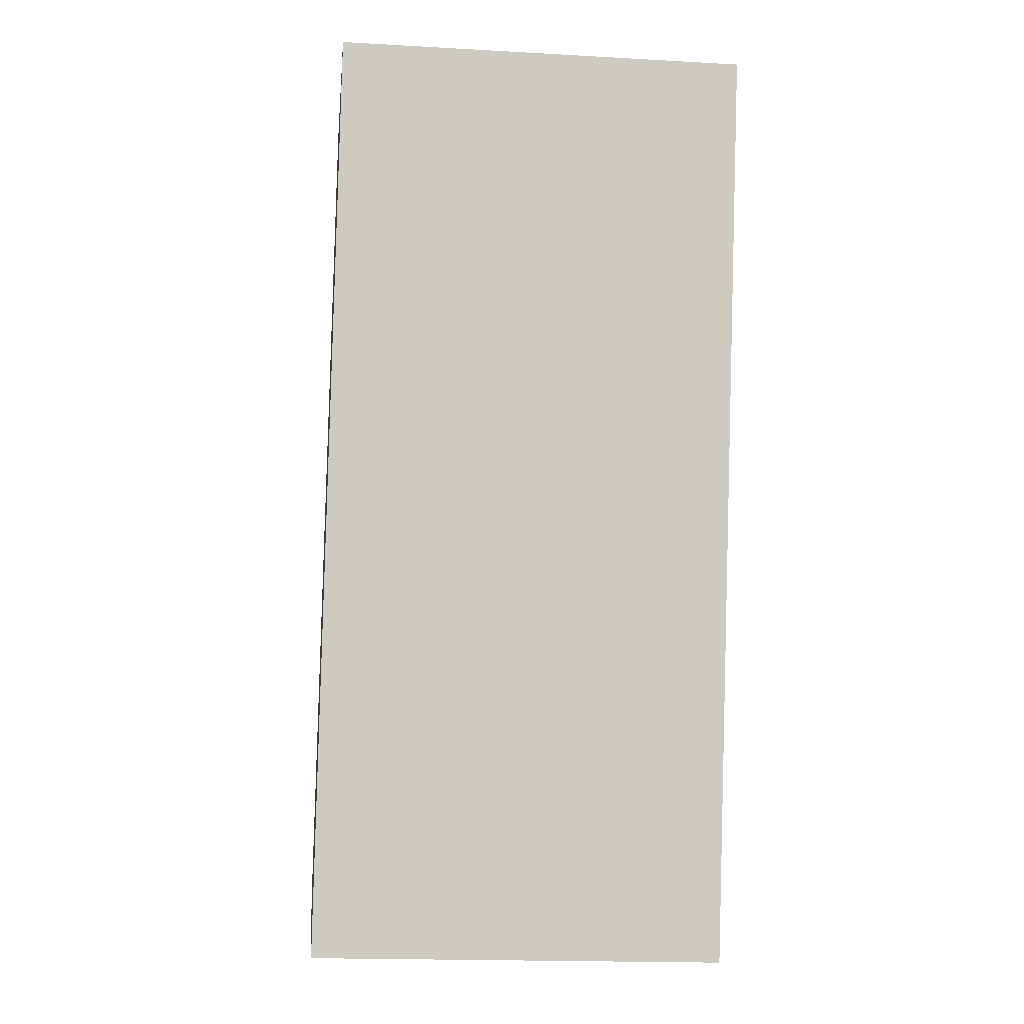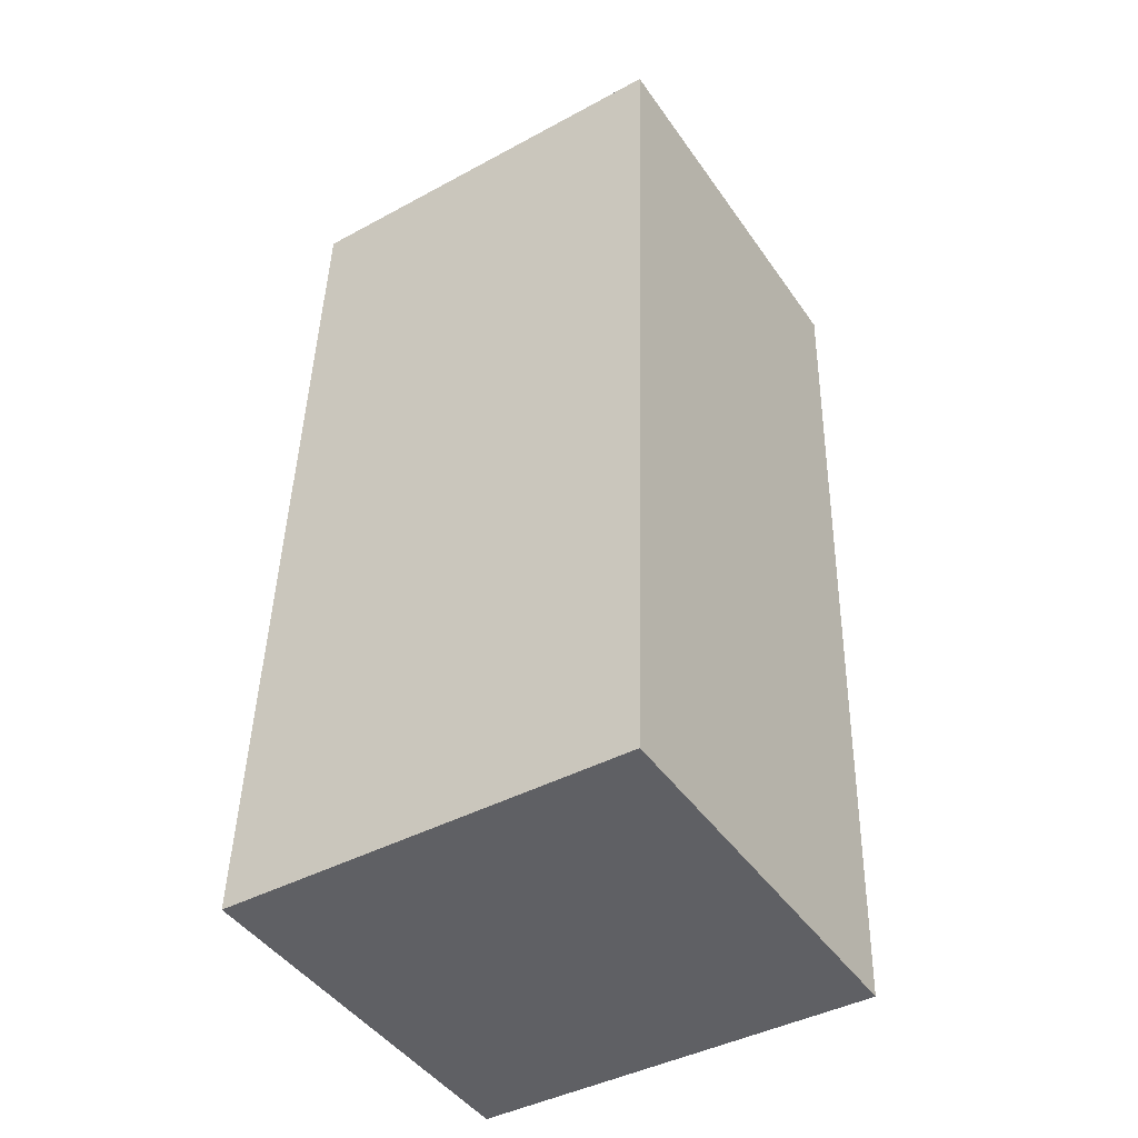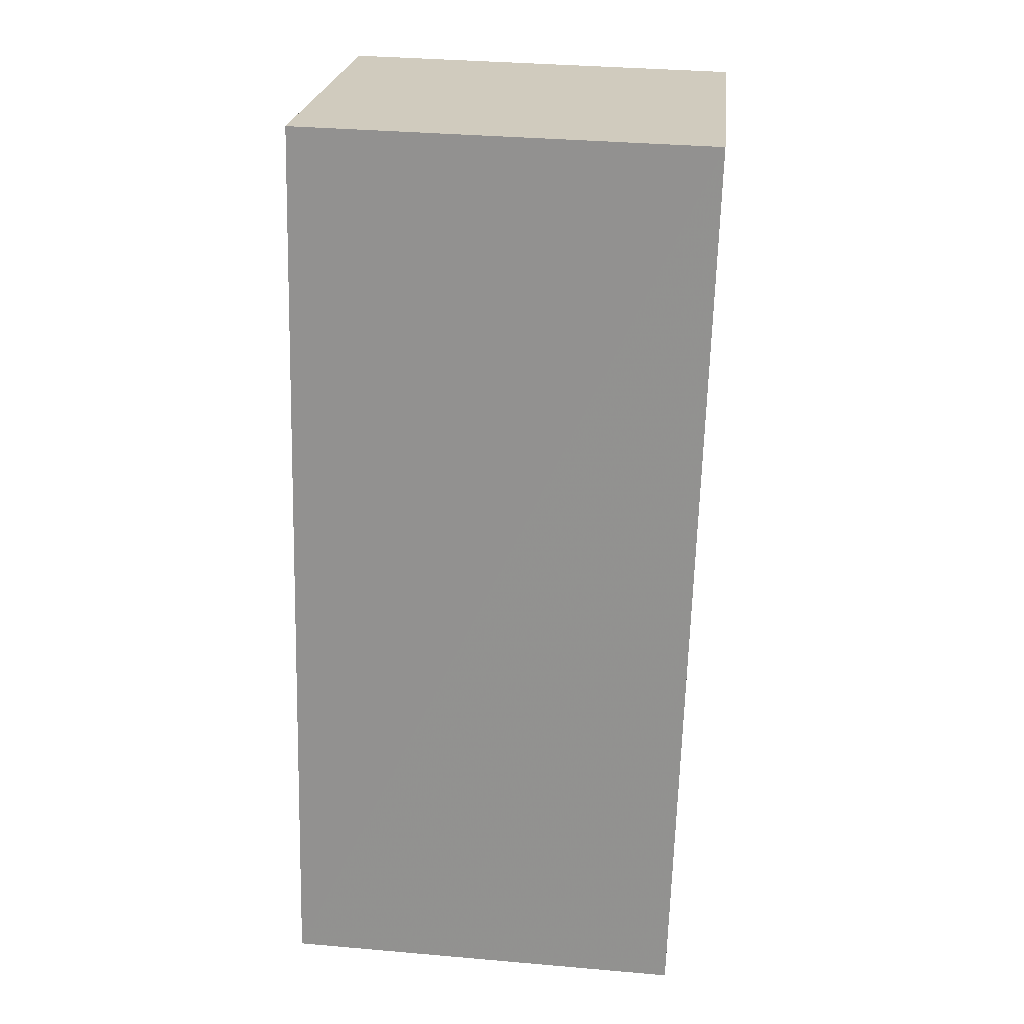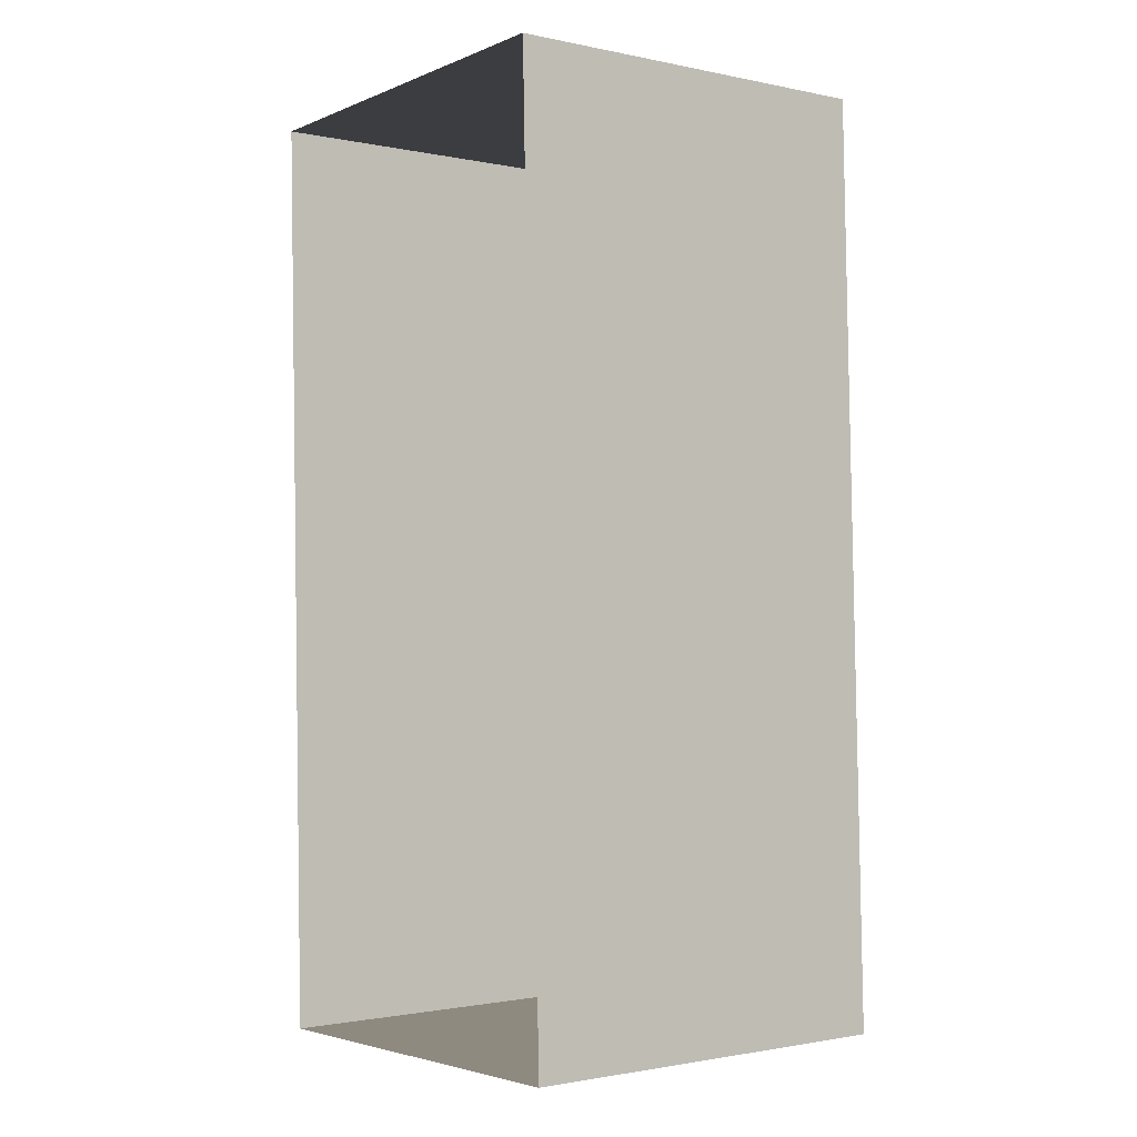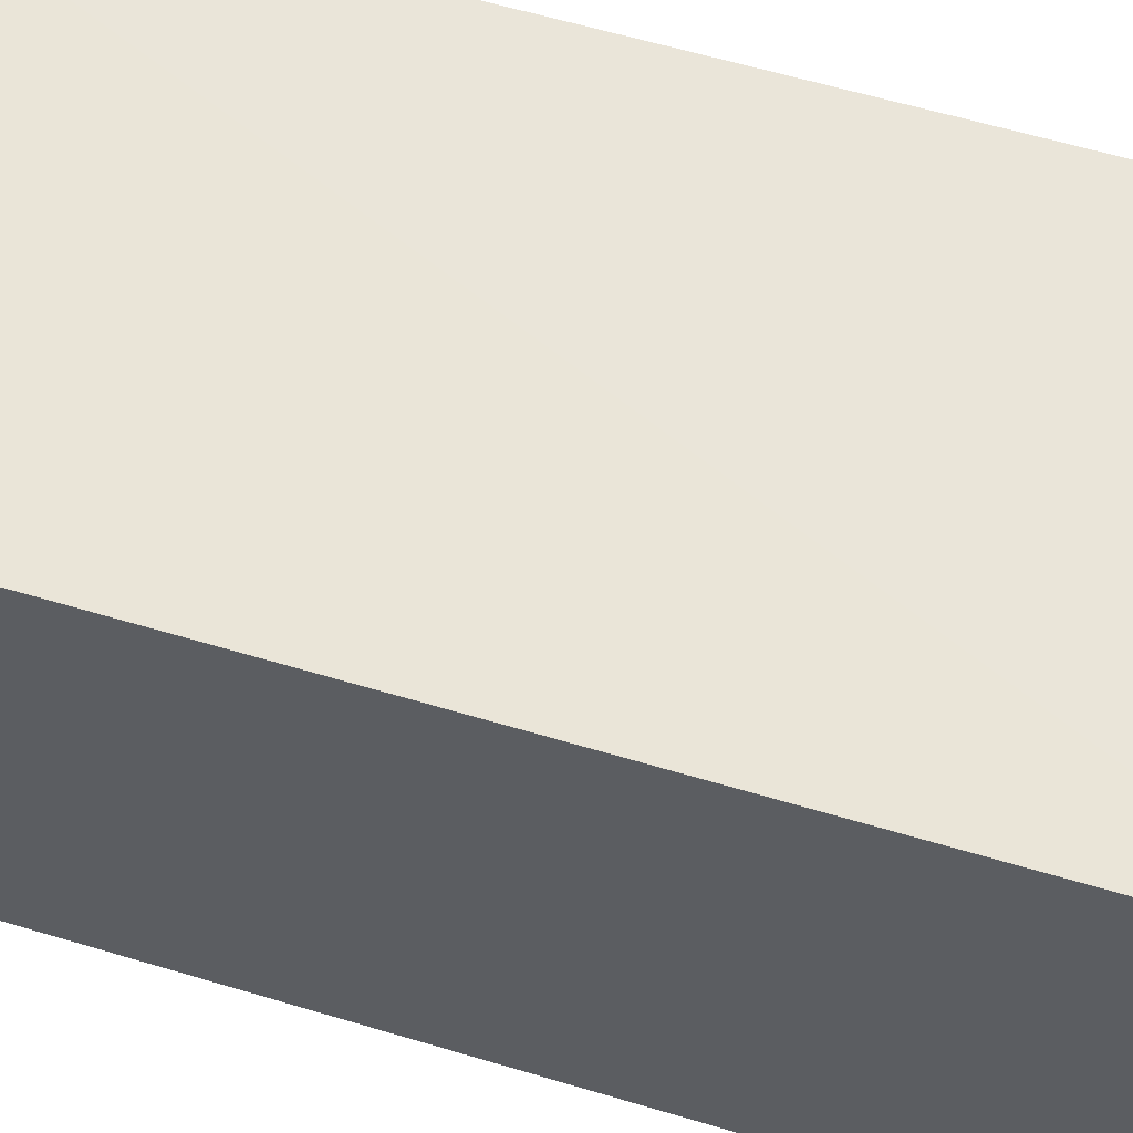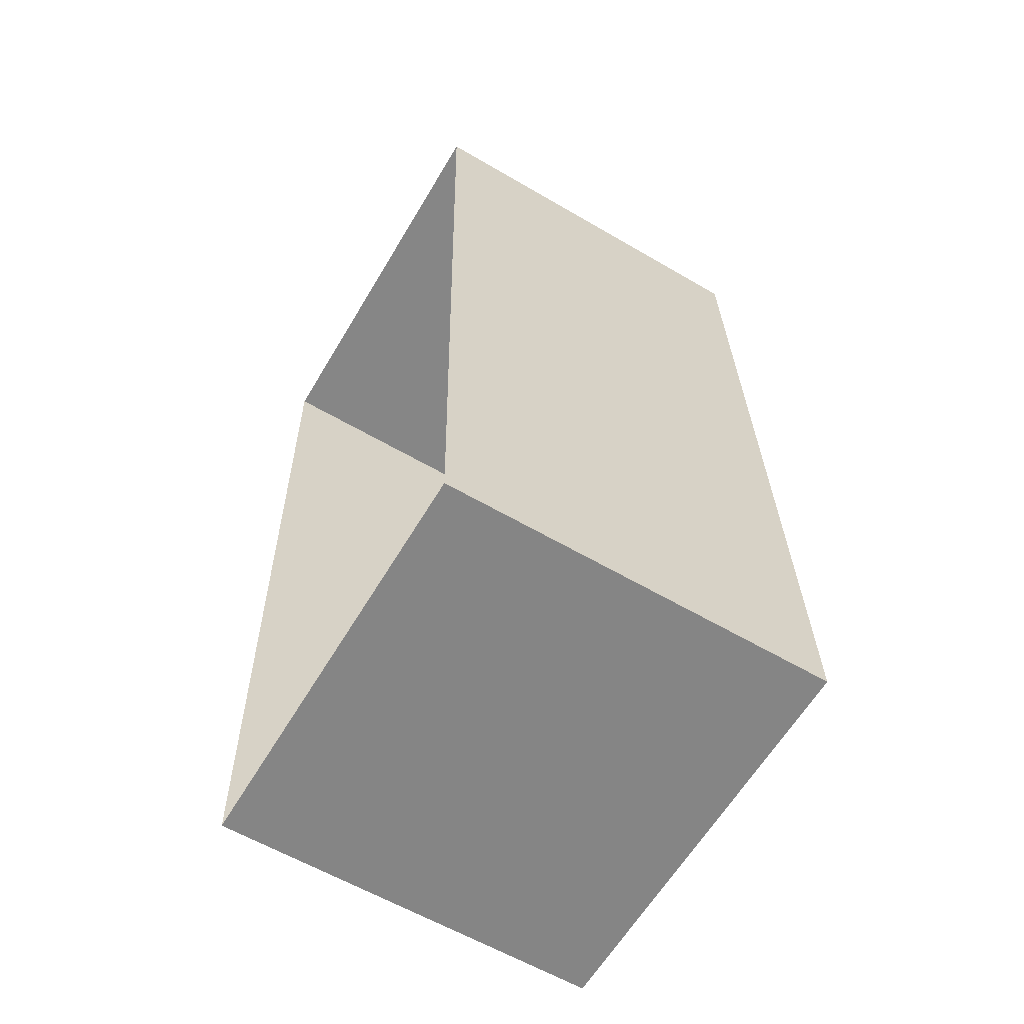
<metadata>
{"format":"obj","ext":"obj","renderer":"f3d","projection":"perspective","resolution":1024,"background":"white","views":[{"elev":-3.2,"azim":-5.8,"up":"+Y"},{"elev":-45.4,"azim":32.7,"up":"+Y"},{"elev":22.9,"azim":5.9,"up":"+Y"},{"elev":-1.5,"azim":-127.1,"up":"+Y"},{"elev":58.6,"azim":-74.3,"up":"+Z"},{"elev":-60.4,"azim":-120.8,"up":"+Y"}]}
</metadata>
<code>
v -3.74e+05 -1.048e+05 22.41
v -3.74e+05 -1.048e+05 22.41
v -3.74e+05 -1.048e+05 22.41
v -3.74e+05 -1.048e+05 22.41
v -3.74e+05 -1.048e+05 27.3
v -3.74e+05 -1.048e+05 27.3
v -3.74e+05 -1.048e+05 27.3
v -3.74e+05 -1.048e+05 27.3
f 1 2 3
f 1 4 2
f 5 6 7
f 5 8 6
f 8 4 1
f 6 8 1
f 5 3 2
f 5 7 3
f 8 2 4
f 8 5 2
f 6 1 3
f 7 6 3

</code>
